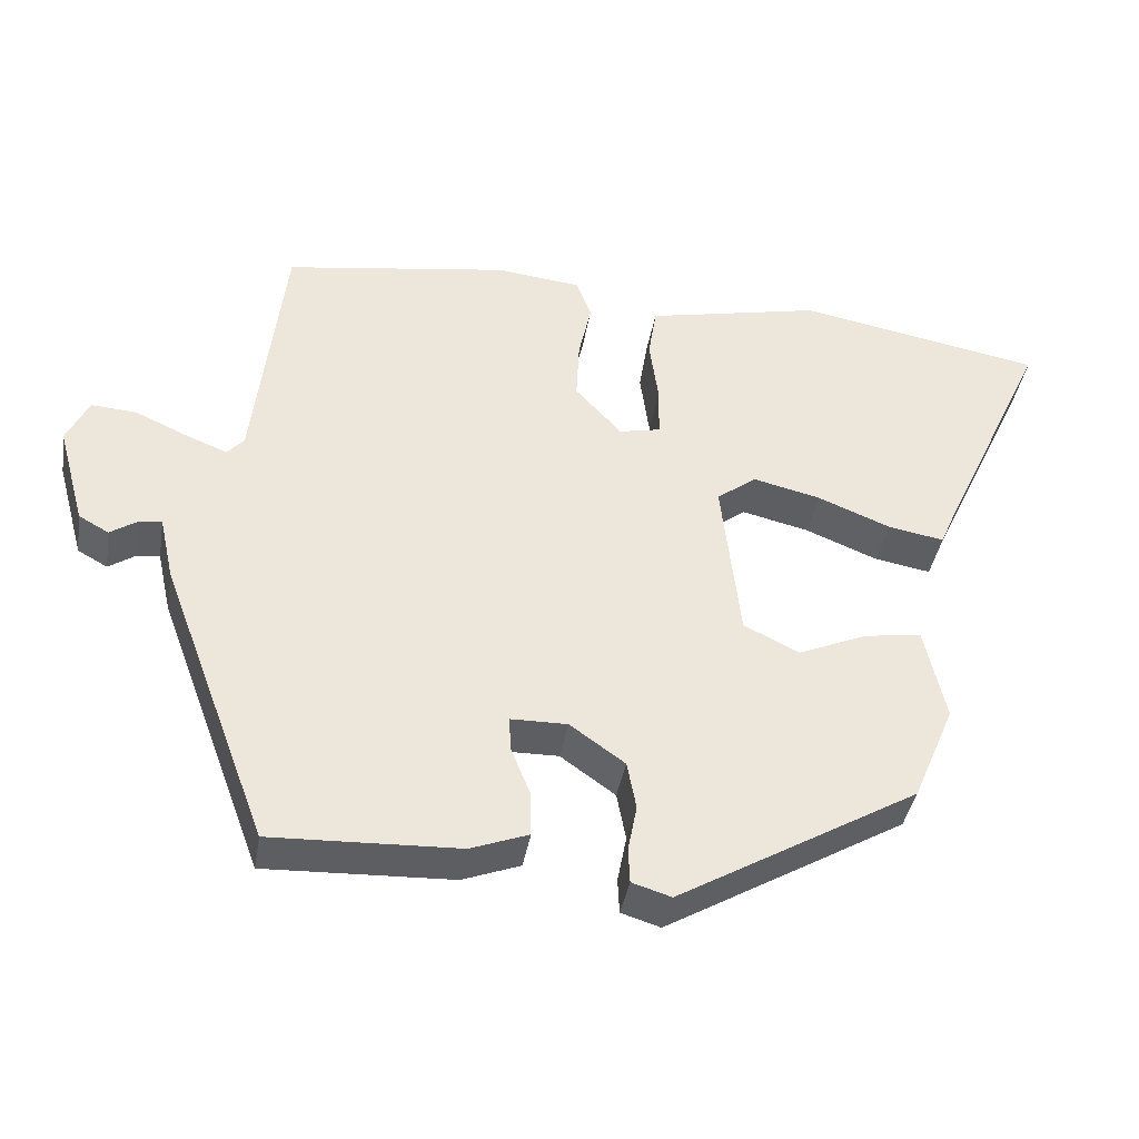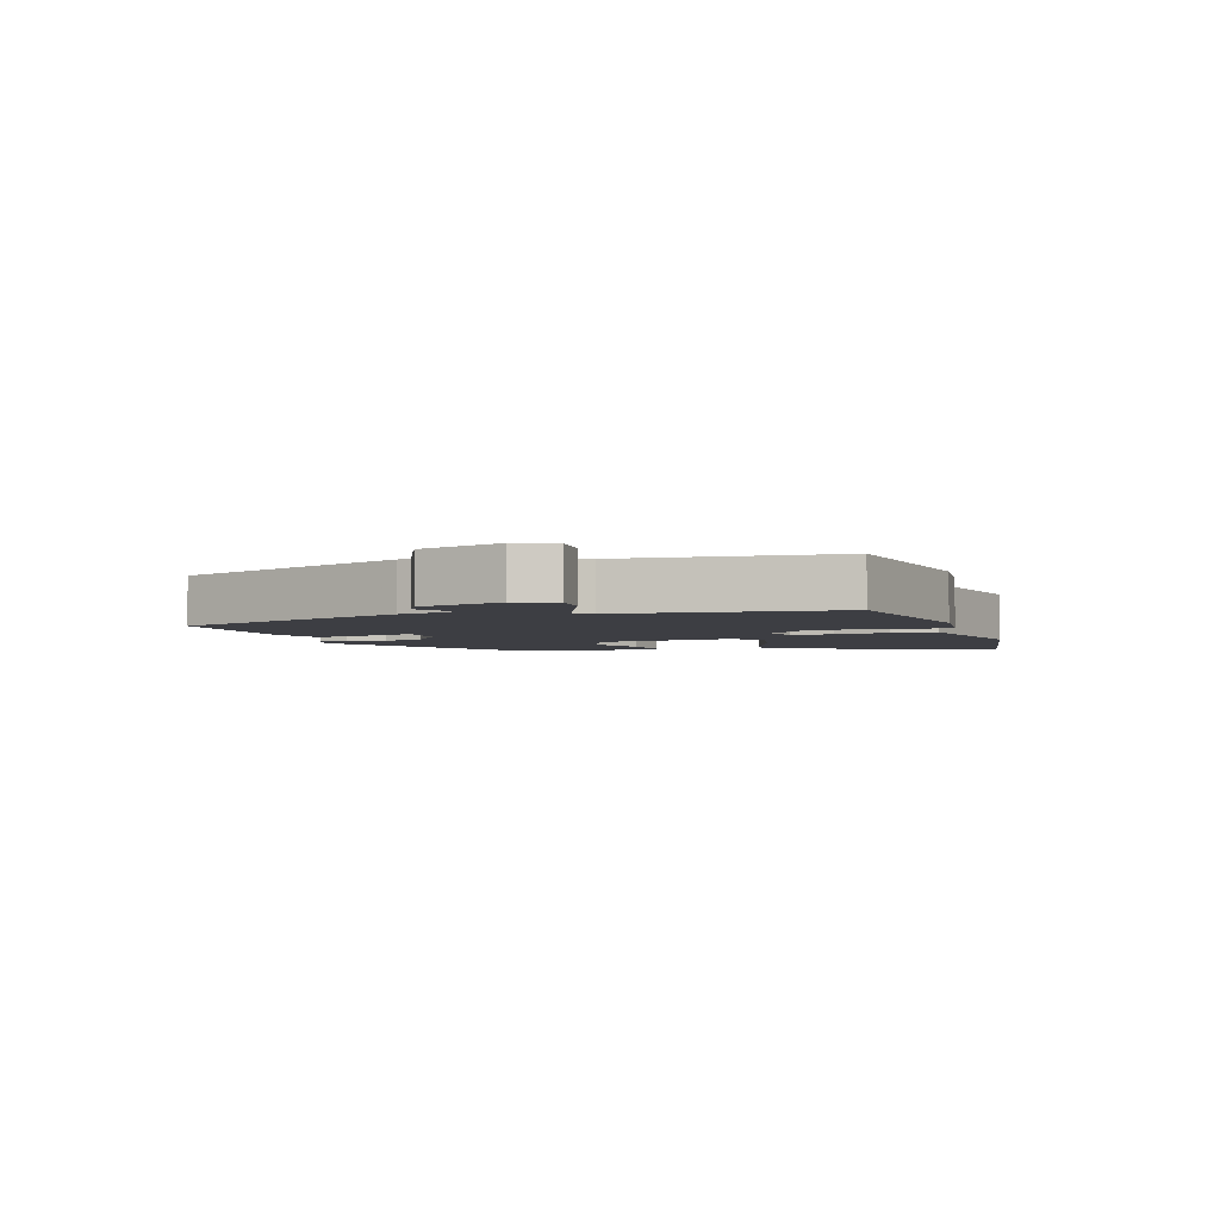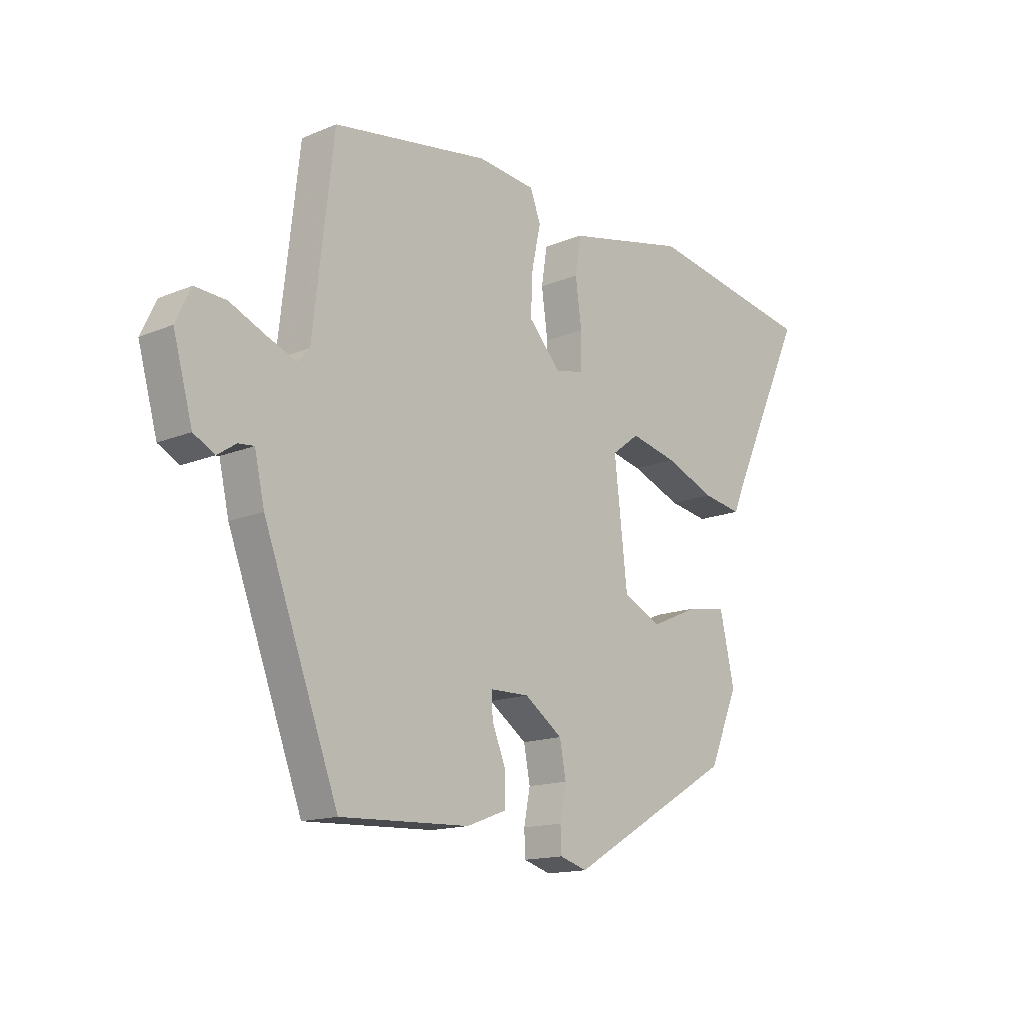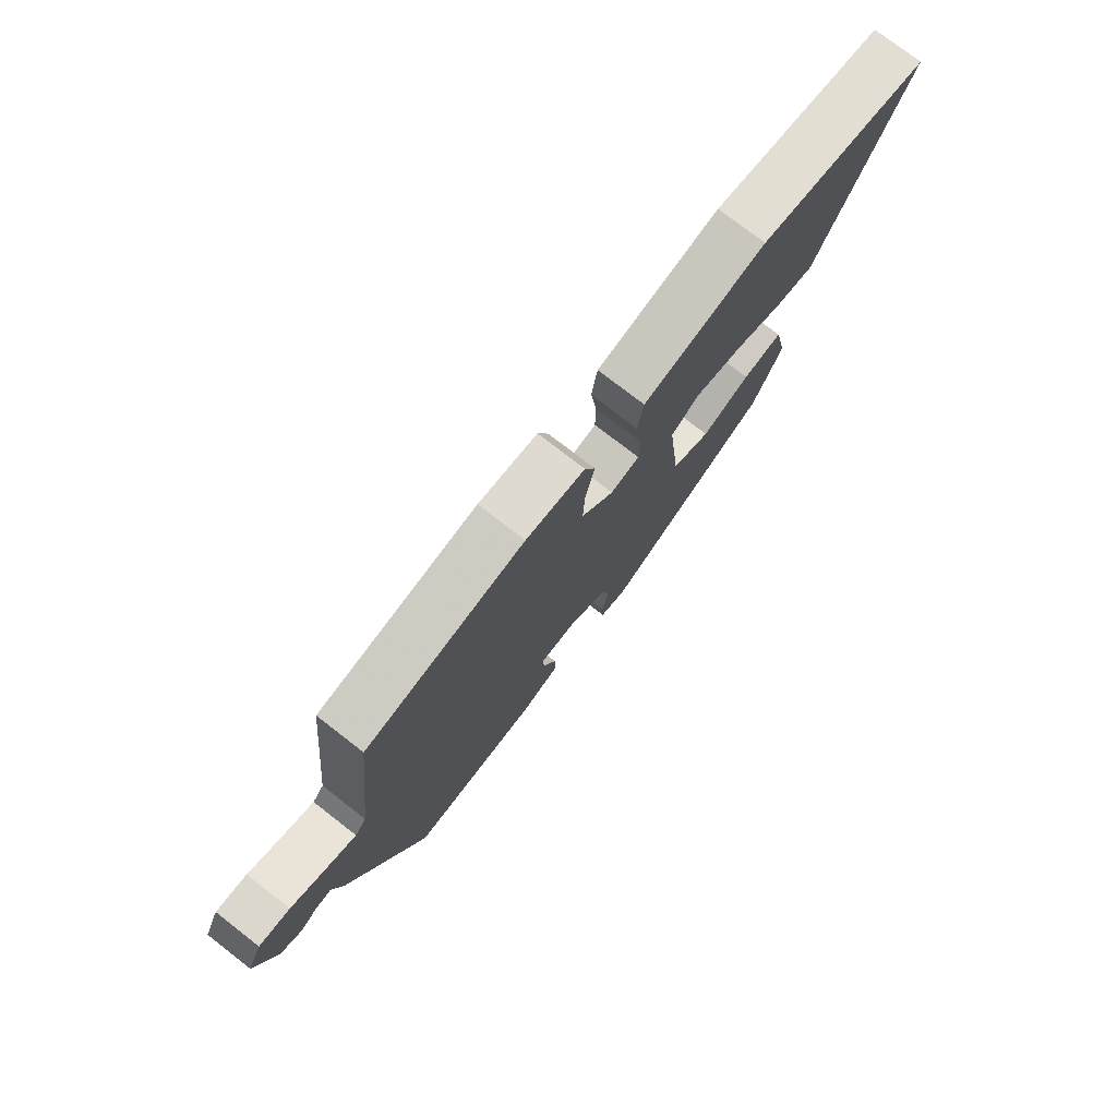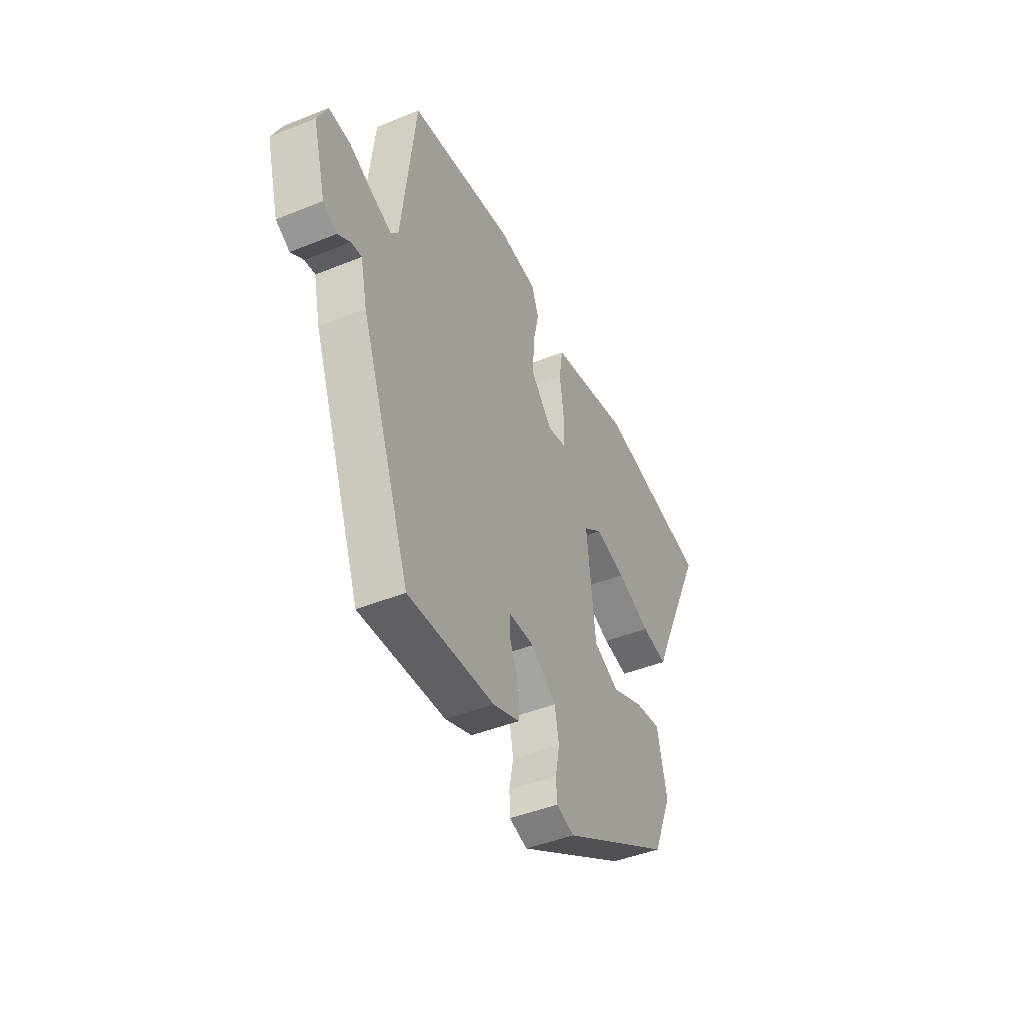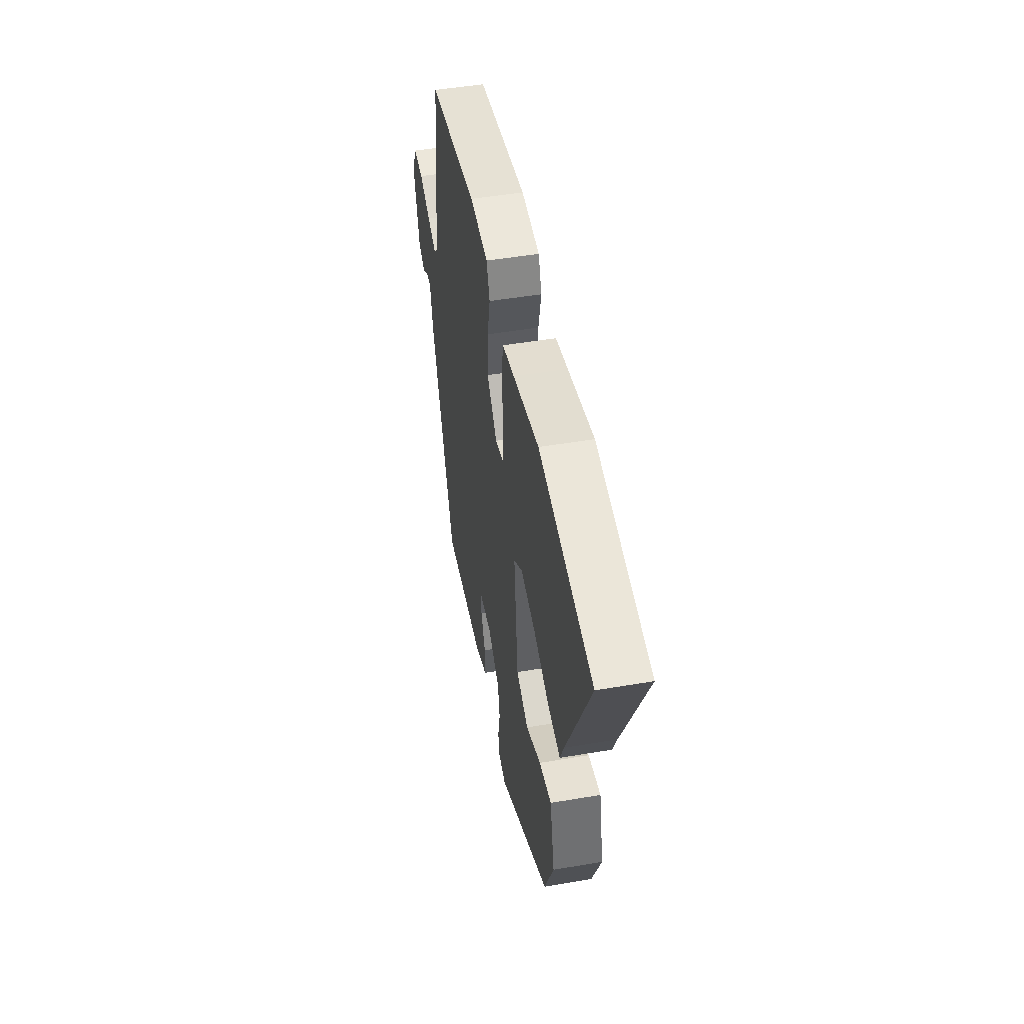
<metadata>
{"format":"obj","ext":"obj","renderer":"f3d","projection":"perspective","resolution":1024,"background":"white","views":[{"elev":-39.6,"azim":-9.6,"up":"+Z"},{"elev":-3.7,"azim":-71.1,"up":"+Y"},{"elev":-14.8,"azim":-48.1,"up":"+Z"},{"elev":76.3,"azim":-52.2,"up":"+Z"},{"elev":-44.6,"azim":-64.8,"up":"+Z"},{"elev":48.4,"azim":79.2,"up":"+Z"}]}
</metadata>
<code>
v 0.43 0.07 -0.325
v 0.11 0.07 -0.512
v 0.058 0.07 -0.496
v 0.056 0.07 -0.449
v 0.068 0.07 -0.387
v 0.056 0.07 -0.323
v -0.017 0.07 -0.271
v -0.092 0.07 -0.272
v -0.09 0.07 -0.317
v -0.064 0.07 -0.382
v -0.063 0.07 -0.441
v -0.14 0.07 -0.47
v -0.388 0.07 -0.48
v -0.531 0.07 -0.098
v -0.55 0.07 -0.013
v -0.58 0.07 -0.016
v -0.616 0.07 -0.04
v -0.656 0.07 -0.018
v -0.693 0.07 0.116
v -0.664 0.07 0.177
v -0.604 0.07 0.173
v -0.535 0.07 0.142
v -0.479 0.07 0.12
v -0.457 0.07 0.145
v -0.418 0.07 0.486
v -0.117 0.07 0.533
v -0.005 0.07 0.521
v 0.015 0.07 0.467
v -0.002 0.07 0.39
v -0.006 0.07 0.308
v 0.056 0.07 0.24
v 0.111 0.07 0.252
v 0.112 0.07 0.32
v 0.1 0.07 0.407
v 0.111 0.07 0.477
v 0.185 0.07 0.493
v 0.344 0.07 0.528
v 0.673 0.07 0.469
v 0.529 0.07 0.16
v 0.506 0.07 0.106
v 0.431 0.07 0.119
v 0.334 0.07 0.158
v 0.244 0.07 0.179
v 0.191 0.07 0.139
v 0.216 0.07 -0.082
v 0.29 0.07 -0.118
v 0.382 0.07 -0.078
v 0.458 0.07 -0.067
v 0.486 0.07 -0.193
v 0.43 0 -0.325
v 0.11 0 -0.512
v 0.058 0 -0.496
v 0.056 0 -0.449
v 0.068 0 -0.387
v 0.056 0 -0.323
v -0.017 0 -0.271
v -0.092 0 -0.272
v -0.09 0 -0.317
v -0.064 0 -0.382
v -0.063 0 -0.441
v -0.14 0 -0.47
v -0.388 0 -0.48
v -0.531 0 -0.098
v -0.55 0 -0.013
v -0.58 0 -0.016
v -0.616 0 -0.04
v -0.656 0 -0.018
v -0.693 0 0.116
v -0.664 0 0.177
v -0.604 0 0.173
v -0.535 0 0.142
v -0.479 0 0.12
v -0.457 0 0.145
v -0.418 0 0.486
v -0.117 0 0.533
v -0.005 0 0.521
v 0.015 0 0.467
v -0.002 0 0.39
v -0.006 0 0.308
v 0.056 0 0.24
v 0.111 0 0.252
v 0.112 0 0.32
v 0.1 0 0.407
v 0.111 0 0.477
v 0.185 0 0.493
v 0.344 0 0.528
v 0.673 0 0.469
v 0.529 0 0.16
v 0.506 0 0.106
v 0.431 0 0.119
v 0.334 0 0.158
v 0.244 0 0.179
v 0.191 0 0.139
v 0.216 0 -0.082
v 0.29 0 -0.118
v 0.382 0 -0.078
v 0.458 0 -0.067
v 0.486 0 -0.193
f 46 47 48 49
f 46 49 1 2
f 45 46 2 3
f 44 45 3 4
f 39 40 41 42
f 39 42 43
f 36 37 38 39
f 36 39 43
f 33 34 35 36
f 32 33 36 43
f 31 32 43 44
f 26 27 28 29
f 24 25 26 29
f 23 24 29 30
f 19 20 21 22
f 19 22 23
f 16 17 18 19
f 15 16 19 23
f 9 10 11 12
f 8 9 12 13
f 44 4 5
f 31 44 5 6
f 8 13 14 15
f 7 8 15 23
f 23 30 31
f 6 7 23 31
f 98 97 96 95
f 51 50 98 95
f 52 51 95 94
f 53 52 94 93
f 91 90 89 88
f 92 91 88
f 88 87 86 85
f 92 88 85
f 85 84 83 82
f 92 85 82 81
f 93 92 81 80
f 78 77 76 75
f 78 75 74 73
f 79 78 73 72
f 71 70 69 68
f 72 71 68
f 68 67 66 65
f 72 68 65 64
f 61 60 59 58
f 62 61 58 57
f 54 53 93
f 55 54 93 80
f 64 63 62 57
f 72 64 57 56
f 80 79 72
f 80 72 56 55
f 1 50 51 2
f 2 51 52 3
f 3 52 53 4
f 4 53 54 5
f 5 54 55 6
f 6 55 56 7
f 7 56 57 8
f 8 57 58 9
f 9 58 59 10
f 10 59 60 11
f 11 60 61 12
f 12 61 62 13
f 13 62 63 14
f 14 63 64 15
f 15 64 65 16
f 16 65 66 17
f 17 66 67 18
f 18 67 68 19
f 19 68 69 20
f 20 69 70 21
f 21 70 71 22
f 22 71 72 23
f 23 72 73 24
f 24 73 74 25
f 25 74 75 26
f 26 75 76 27
f 27 76 77 28
f 28 77 78 29
f 29 78 79 30
f 30 79 80 31
f 31 80 81 32
f 32 81 82 33
f 33 82 83 34
f 34 83 84 35
f 35 84 85 36
f 36 85 86 37
f 37 86 87 38
f 38 87 88 39
f 39 88 89 40
f 40 89 90 41
f 41 90 91 42
f 42 91 92 43
f 43 92 93 44
f 44 93 94 45
f 45 94 95 46
f 46 95 96 47
f 47 96 97 48
f 48 97 98 49
f 49 98 50 1

</code>
